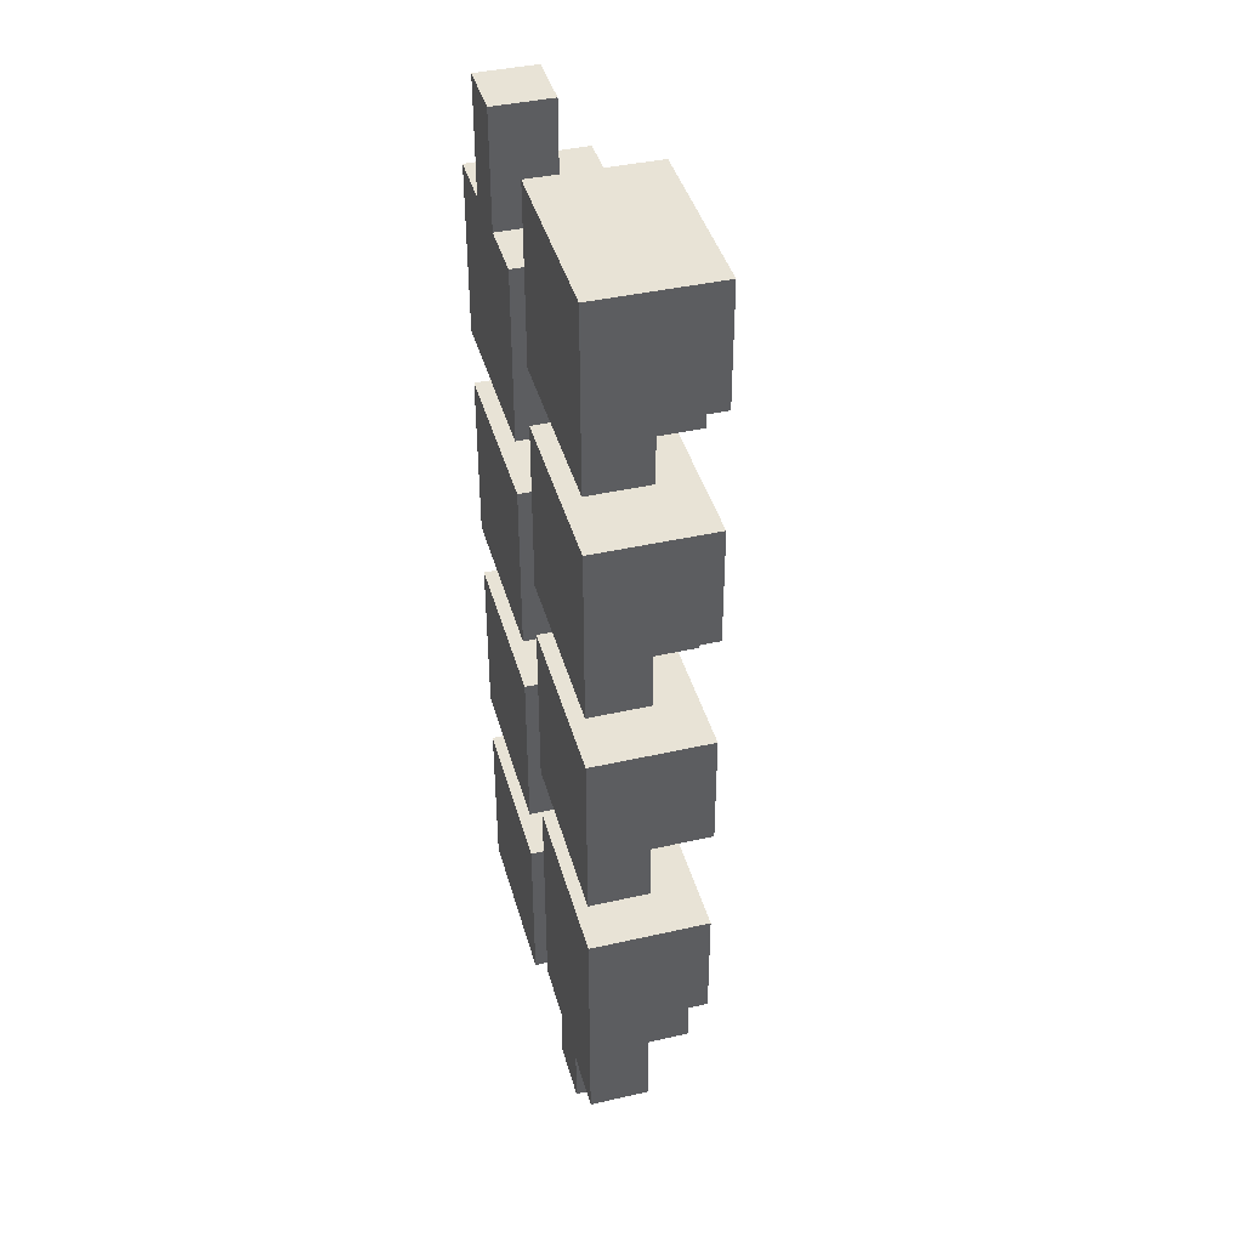
<metadata>
{"format":"obj","ext":"obj","renderer":"f3d","projection":"perspective","resolution":1024,"background":"white","views":[{"elev":41.5,"azim":74.6,"up":"+Z"}]}
</metadata>
<code>
o
v -0.4 0 0.7
v -0.4 0 0.6
v -0.4 0 0.4
v -0.4 0 0.3
v -0.4 0 0
v -0.4 0 -0.1
v -0.4 0 -0.4
v -0.4 0 -0.5
v -0.4 0 -0.8
v -0.4 0.1 0.3
v -0.4 0.1 0.1
v -0.4 0.1 0
v -0.4 0.1 -0.1
v -0.4 0.1 -0.3
v -0.4 0.1 -0.4
v -0.4 0.1 -0.5
v -0.4 0.1 -0.7
v -0.4 0.1 -0.8
v -0.4 0.2 0.7
v -0.4 0.2 0.6
v -0.4 0.2 0.5
v -0.4 0.2 0.3
v -0.4 0.2 0.1
v -0.4 0.2 -0.1
v -0.4 0.2 -0.3
v -0.4 0.2 -0.5
v -0.4 0.2 -0.7
v -0.4 0.3 0.6
v -0.4 0.3 0.5
v -0.4 0.3 0.4
v -0.3 0 0.9
v -0.3 0 0.7
v -0.3 0.1 0.9
v -0.3 0.1 0.7
v -0.3 0.1 0.1
v -0.3 0.1 0
v -0.3 0.1 -0.3
v -0.3 0.1 -0.4
v -0.3 0.1 -0.7
v -0.3 0.1 -0.8
v -0.3 0.2 0.1
v -0.3 0.2 0
v -0.3 0.2 -0.3
v -0.3 0.2 -0.4
v -0.3 0.2 -0.7
v -0.3 0.2 -0.8
v -5.96e-08 0 0.9
v -5.96e-08 0 0.6
v -5.96e-08 0 0.5
v -5.96e-08 0 0.2
v -5.96e-08 0 0.1
v -5.96e-08 0 -0.2
v -5.96e-08 0 -0.3
v -5.96e-08 0 -0.6
v -5.96e-08 0 -0.7
v -5.96e-08 0.1 0.9
v -5.96e-08 0.1 0.7
v -5.96e-08 0.1 0.6
v -5.96e-08 0.1 0.5
v -5.96e-08 0.1 0.3
v -5.96e-08 0.1 0.2
v -5.96e-08 0.1 0.1
v -5.96e-08 0.1 -0.1
v -5.96e-08 0.1 -0.2
v -5.96e-08 0.1 -0.3
v -5.96e-08 0.1 -0.5
v -5.96e-08 0.1 -0.6
v -5.96e-08 0.1 -0.7
v -5.96e-08 0.2 0.9
v -5.96e-08 0.2 0.7
v -5.96e-08 0.2 0.5
v -5.96e-08 0.2 0.3
v -5.96e-08 0.2 0.1
v -5.96e-08 0.2 -0.1
v -5.96e-08 0.2 -0.3
v -5.96e-08 0.2 -0.5
v 0.1 0 -0.7
v 0.1 0 -0.8
v 0.1 0.1 0.7
v 0.1 0.1 0.6
v 0.1 0.1 0.3
v 0.1 0.1 0.2
v 0.1 0.1 -0.1
v 0.1 0.1 -0.2
v 0.1 0.1 -0.5
v 0.1 0.1 -0.6
v 0.1 0.1 -0.7
v 0.1 0.1 -0.8
v 0.1 0.2 0.7
v 0.1 0.2 0.6
v 0.1 0.2 0.3
v 0.1 0.2 0.2
v 0.1 0.2 -0.1
v 0.1 0.2 -0.2
v 0.1 0.2 -0.5
v 0.1 0.2 -0.6
v 0.1 0.2 -0.7
v -0.2 0 0.9
v -0.2 0 0.7
v -0.2 0.1 0.9
v -0.2 0.1 0.7
v -0.2 0.1 0.1
v -0.2 0.1 0
v -0.2 0.1 -0.3
v -0.2 0.1 -0.4
v -0.2 0.1 -0.7
v -0.2 0.1 -0.8
v -0.2 0.2 0.1
v -0.2 0.2 0
v -0.2 0.2 -0.3
v -0.2 0.2 -0.4
v -0.2 0.2 -0.7
v -0.2 0.2 -0.8
v -0.1 0 0.7
v -0.1 0 0.6
v -0.1 0 0.4
v -0.1 0 0.3
v -0.1 0 0
v -0.1 0 -0.1
v -0.1 0 -0.4
v -0.1 0 -0.5
v -0.1 0 -0.8
v -0.1 0.1 0.3
v -0.1 0.1 0.1
v -0.1 0.1 0
v -0.1 0.1 -0.1
v -0.1 0.1 -0.3
v -0.1 0.1 -0.4
v -0.1 0.1 -0.5
v -0.1 0.1 -0.7
v -0.1 0.1 -0.8
v -0.1 0.2 0.7
v -0.1 0.2 0.6
v -0.1 0.2 0.5
v -0.1 0.2 0.3
v -0.1 0.2 0.1
v -0.1 0.2 -0.1
v -0.1 0.2 -0.3
v -0.1 0.2 -0.5
v -0.1 0.2 -0.7
v -0.1 0.3 0.6
v -0.1 0.3 0.5
v -0.1 0.3 0.4
v 0.2 0 -0.7
v 0.2 0 -0.8
v 0.2 0.1 0.7
v 0.2 0.1 0.6
v 0.2 0.1 0.3
v 0.2 0.1 0.2
v 0.2 0.1 -0.1
v 0.2 0.1 -0.2
v 0.2 0.1 -0.5
v 0.2 0.1 -0.6
v 0.2 0.1 -0.7
v 0.2 0.1 -0.8
v 0.2 0.2 0.7
v 0.2 0.2 0.6
v 0.2 0.2 0.3
v 0.2 0.2 0.2
v 0.2 0.2 -0.1
v 0.2 0.2 -0.2
v 0.2 0.2 -0.5
v 0.2 0.2 -0.6
v 0.2 0.2 -0.7
v 0.3 0 0.9
v 0.3 0 0.6
v 0.3 0 0.5
v 0.3 0 0.2
v 0.3 0 0.1
v 0.3 0 -0.2
v 0.3 0 -0.3
v 0.3 0 -0.6
v 0.3 0 -0.7
v 0.3 0.1 0.9
v 0.3 0.1 0.7
v 0.3 0.1 0.6
v 0.3 0.1 0.5
v 0.3 0.1 0.3
v 0.3 0.1 0.2
v 0.3 0.1 0.1
v 0.3 0.1 -0.1
v 0.3 0.1 -0.2
v 0.3 0.1 -0.3
v 0.3 0.1 -0.5
v 0.3 0.1 -0.6
v 0.3 0.1 -0.7
v 0.3 0.2 0.9
v 0.3 0.2 0.7
v 0.3 0.2 0.5
v 0.3 0.2 0.3
v 0.3 0.2 0.1
v 0.3 0.2 -0.1
v 0.3 0.2 -0.3
v 0.3 0.2 -0.5
v -0.3 0 0.9
v -0.3 0.1 0.9
v -0.2 0 0.9
v -0.2 0.1 0.9
v -5.96e-08 0 0.9
v -5.96e-08 0.1 0.9
v -5.96e-08 0.2 0.9
v 0.1 0 0.9
v 0.1 0.1 0.9
v 0.1 0.2 0.9
v 0.2 0 0.9
v 0.2 0.1 0.9
v 0.2 0.2 0.9
v 0.3 0 0.9
v 0.3 0.1 0.9
v 0.3 0.2 0.9
v -0.4 0 0.7
v -0.4 0.2 0.7
v -0.3 0 0.7
v -0.3 0.1 0.7
v -0.2 0 0.7
v -0.2 0.1 0.7
v -0.1 0 0.7
v -0.1 0.2 0.7
v -0.4 0.2 0.6
v -0.4 0.3 0.6
v -0.3 0.2 0.6
v -0.3 0.3 0.6
v -0.2 0.2 0.6
v -0.2 0.3 0.6
v -0.1 0.2 0.6
v -0.1 0.3 0.6
v -5.96e-08 0 0.5
v -5.96e-08 0.1 0.5
v -5.96e-08 0.2 0.5
v 0.1 0 0.5
v 0.1 0.1 0.5
v 0.1 0.2 0.5
v 0.2 0 0.5
v 0.2 0.1 0.5
v 0.2 0.2 0.5
v 0.3 0 0.5
v 0.3 0.1 0.5
v 0.3 0.2 0.5
v -0.4 0 0.3
v -0.4 0.1 0.3
v -0.4 0.2 0.3
v -0.3 0.1 0.3
v -0.3 0.2 0.3
v -0.2 0.1 0.3
v -0.2 0.2 0.3
v -0.1 0 0.3
v -0.1 0.1 0.3
v -0.1 0.2 0.3
v -5.96e-08 0 0.1
v -5.96e-08 0.1 0.1
v -5.96e-08 0.2 0.1
v 0.1 0.1 0.1
v 0.1 0.2 0.1
v 0.2 0.1 0.1
v 0.2 0.2 0.1
v 0.3 0 0.1
v 0.3 0.1 0.1
v 0.3 0.2 0.1
v -0.4 0 -0.1
v -0.4 0.1 -0.1
v -0.4 0.2 -0.1
v -0.3 0 -0.1
v -0.3 0.1 -0.1
v -0.3 0.2 -0.1
v -0.2 0 -0.1
v -0.2 0.1 -0.1
v -0.2 0.2 -0.1
v -0.1 0 -0.1
v -0.1 0.1 -0.1
v -0.1 0.2 -0.1
v -5.96e-08 0 -0.3
v -5.96e-08 0.1 -0.3
v -5.96e-08 0.2 -0.3
v 0.1 0 -0.3
v 0.1 0.1 -0.3
v 0.1 0.2 -0.3
v 0.2 0 -0.3
v 0.2 0.1 -0.3
v 0.2 0.2 -0.3
v 0.3 0 -0.3
v 0.3 0.1 -0.3
v 0.3 0.2 -0.3
v -0.4 0 -0.5
v -0.4 0.1 -0.5
v -0.4 0.2 -0.5
v -0.3 0.1 -0.5
v -0.3 0.2 -0.5
v -0.2 0.1 -0.5
v -0.2 0.2 -0.5
v -0.1 0 -0.5
v -0.1 0.1 -0.5
v -0.1 0.2 -0.5
v -5.96e-08 0.1 0.7
v -5.96e-08 0.2 0.7
v 0.1 0.1 0.7
v 0.1 0.2 0.7
v 0.2 0.1 0.7
v 0.2 0.2 0.7
v 0.3 0.1 0.7
v 0.3 0.2 0.7
v -5.96e-08 0 0.6
v -5.96e-08 0.1 0.6
v 0.1 0 0.6
v 0.1 0.1 0.6
v 0.1 0.2 0.6
v 0.2 0 0.6
v 0.2 0.1 0.6
v 0.2 0.2 0.6
v 0.3 0 0.6
v 0.3 0.1 0.6
v -0.4 0 0.4
v -0.4 0.3 0.4
v -0.1 0 0.4
v -0.1 0.3 0.4
v -5.96e-08 0.1 0.3
v -5.96e-08 0.2 0.3
v 0.1 0.1 0.3
v 0.1 0.2 0.3
v 0.2 0.1 0.3
v 0.2 0.2 0.3
v 0.3 0.1 0.3
v 0.3 0.2 0.3
v -5.96e-08 0 0.2
v -5.96e-08 0.1 0.2
v 0.1 0 0.2
v 0.1 0.1 0.2
v 0.1 0.2 0.2
v 0.2 0 0.2
v 0.2 0.1 0.2
v 0.2 0.2 0.2
v 0.3 0 0.2
v 0.3 0.1 0.2
v -0.4 0.1 0.1
v -0.4 0.2 0.1
v -0.3 0.1 0.1
v -0.3 0.2 0.1
v -0.2 0.1 0.1
v -0.2 0.2 0.1
v -0.1 0.1 0.1
v -0.1 0.2 0.1
v -0.4 0 0
v -0.4 0.1 0
v -0.3 0.1 0
v -0.3 0.2 0
v -0.2 0.1 0
v -0.2 0.2 0
v -0.1 0 0
v -0.1 0.1 0
v -5.96e-08 0.1 -0.1
v -5.96e-08 0.2 -0.1
v 0.1 0.1 -0.1
v 0.1 0.2 -0.1
v 0.2 0.1 -0.1
v 0.2 0.2 -0.1
v 0.3 0.1 -0.1
v 0.3 0.2 -0.1
v -5.96e-08 0 -0.2
v -5.96e-08 0.1 -0.2
v 0.1 0.1 -0.2
v 0.1 0.2 -0.2
v 0.2 0.1 -0.2
v 0.2 0.2 -0.2
v 0.3 0 -0.2
v 0.3 0.1 -0.2
v -0.4 0.1 -0.3
v -0.4 0.2 -0.3
v -0.3 0.1 -0.3
v -0.3 0.2 -0.3
v -0.2 0.1 -0.3
v -0.2 0.2 -0.3
v -0.1 0.1 -0.3
v -0.1 0.2 -0.3
v -0.4 0 -0.4
v -0.4 0.1 -0.4
v -0.3 0 -0.4
v -0.3 0.1 -0.4
v -0.3 0.2 -0.4
v -0.2 0 -0.4
v -0.2 0.1 -0.4
v -0.2 0.2 -0.4
v -0.1 0 -0.4
v -0.1 0.1 -0.4
v -5.96e-08 0.1 -0.5
v -5.96e-08 0.2 -0.5
v 0.1 0.1 -0.5
v 0.1 0.2 -0.5
v 0.2 0.1 -0.5
v 0.2 0.2 -0.5
v 0.3 0.1 -0.5
v 0.3 0.2 -0.5
v -0.4 0.1 -0.7
v -0.4 0.2 -0.7
v -0.3 0.1 -0.7
v -0.3 0.2 -0.7
v -0.2 0.1 -0.7
v -0.2 0.2 -0.7
v -0.1 0.1 -0.7
v -0.1 0.2 -0.7
v -5.96e-08 0 -0.7
v -5.96e-08 0.1 -0.7
v 0.1 0 -0.7
v 0.1 0.1 -0.7
v 0.1 0.2 -0.7
v 0.2 0 -0.7
v 0.2 0.1 -0.7
v 0.2 0.2 -0.7
v 0.3 0 -0.7
v 0.3 0.1 -0.7
v -0.4 0 -0.8
v -0.4 0.1 -0.8
v -0.3 0.1 -0.8
v -0.3 0.2 -0.8
v -0.2 0.1 -0.8
v -0.2 0.2 -0.8
v -0.1 0 -0.8
v -0.1 0.1 -0.8
v 0.1 0 -0.8
v 0.1 0.1 -0.8
v 0.2 0 -0.8
v 0.2 0.1 -0.8
v -0.3 0 0.9
v -0.2 0 0.9
v -5.96e-08 0 0.9
v 0.1 0 0.9
v 0.2 0 0.9
v 0.3 0 0.9
v -0.4 0 0.7
v -0.3 0 0.7
v -0.2 0 0.7
v -0.1 0 0.7
v -0.4 0 0.6
v -0.3 0 0.6
v -0.2 0 0.6
v -0.1 0 0.6
v -5.96e-08 0 0.6
v 0.1 0 0.6
v 0.2 0 0.6
v 0.3 0 0.6
v -5.96e-08 0 0.5
v 0.1 0 0.5
v 0.2 0 0.5
v 0.3 0 0.5
v -0.4 0 0.4
v -0.1 0 0.4
v -0.4 0 0.3
v -0.1 0 0.3
v -5.96e-08 0 0.2
v 0.1 0 0.2
v 0.2 0 0.2
v 0.3 0 0.2
v -5.96e-08 0 0.1
v 0.3 0 0.1
v -0.4 0 0
v -0.1 0 0
v -0.4 0 -0.1
v -0.3 0 -0.1
v -0.2 0 -0.1
v -0.1 0 -0.1
v -5.96e-08 0 -0.2
v 0.3 0 -0.2
v -5.96e-08 0 -0.3
v 0.1 0 -0.3
v 0.2 0 -0.3
v 0.3 0 -0.3
v -0.4 0 -0.4
v -0.3 0 -0.4
v -0.2 0 -0.4
v -0.1 0 -0.4
v -0.4 0 -0.5
v -0.1 0 -0.5
v -5.96e-08 0 -0.6
v 0.1 0 -0.6
v 0.2 0 -0.6
v 0.3 0 -0.6
v -5.96e-08 0 -0.7
v 0.1 0 -0.7
v 0.2 0 -0.7
v 0.3 0 -0.7
v -0.4 0 -0.8
v -0.1 0 -0.8
v 0.1 0 -0.8
v 0.2 0 -0.8
v -0.3 0.1 0.9
v -0.2 0.1 0.9
v -0.3 0.1 0.7
v -0.2 0.1 0.7
v -5.96e-08 0.1 0.7
v 0.1 0.1 0.7
v 0.2 0.1 0.7
v 0.3 0.1 0.7
v -5.96e-08 0.1 0.6
v 0.1 0.1 0.6
v 0.2 0.1 0.6
v 0.3 0.1 0.6
v -5.96e-08 0.1 0.3
v 0.1 0.1 0.3
v 0.2 0.1 0.3
v 0.3 0.1 0.3
v -5.96e-08 0.1 0.2
v 0.1 0.1 0.2
v 0.2 0.1 0.2
v 0.3 0.1 0.2
v -0.4 0.1 0.1
v -0.3 0.1 0.1
v -0.2 0.1 0.1
v -0.1 0.1 0.1
v -0.4 0.1 0
v -0.3 0.1 0
v -0.2 0.1 0
v -0.1 0.1 0
v -5.96e-08 0.1 -0.1
v 0.1 0.1 -0.1
v 0.2 0.1 -0.1
v 0.3 0.1 -0.1
v -5.96e-08 0.1 -0.2
v 0.1 0.1 -0.2
v 0.2 0.1 -0.2
v 0.3 0.1 -0.2
v -0.4 0.1 -0.3
v -0.3 0.1 -0.3
v -0.2 0.1 -0.3
v -0.1 0.1 -0.3
v -0.4 0.1 -0.4
v -0.3 0.1 -0.4
v -0.2 0.1 -0.4
v -0.1 0.1 -0.4
v -5.96e-08 0.1 -0.5
v 0.1 0.1 -0.5
v 0.2 0.1 -0.5
v 0.3 0.1 -0.5
v -5.96e-08 0.1 -0.6
v 0.1 0.1 -0.6
v 0.2 0.1 -0.6
v 0.3 0.1 -0.6
v -0.4 0.1 -0.7
v -0.3 0.1 -0.7
v -0.2 0.1 -0.7
v -0.1 0.1 -0.7
v -5.96e-08 0.1 -0.7
v 0.1 0.1 -0.7
v 0.2 0.1 -0.7
v 0.3 0.1 -0.7
v -0.4 0.1 -0.8
v -0.3 0.1 -0.8
v -0.2 0.1 -0.8
v -0.1 0.1 -0.8
v 0.1 0.1 -0.8
v 0.2 0.1 -0.8
v -5.96e-08 0.2 0.9
v 0.1 0.2 0.9
v 0.2 0.2 0.9
v 0.3 0.2 0.9
v -0.4 0.2 0.7
v -0.1 0.2 0.7
v -5.96e-08 0.2 0.7
v 0.1 0.2 0.7
v 0.2 0.2 0.7
v 0.3 0.2 0.7
v -0.4 0.2 0.6
v -0.3 0.2 0.6
v -0.2 0.2 0.6
v -0.1 0.2 0.6
v 0.1 0.2 0.6
v 0.2 0.2 0.6
v -5.96e-08 0.2 0.5
v 0.1 0.2 0.5
v 0.2 0.2 0.5
v 0.3 0.2 0.5
v -0.4 0.2 0.3
v -0.3 0.2 0.3
v -0.2 0.2 0.3
v -0.1 0.2 0.3
v -5.96e-08 0.2 0.3
v 0.1 0.2 0.3
v 0.2 0.2 0.3
v 0.3 0.2 0.3
v 0.1 0.2 0.2
v 0.2 0.2 0.2
v -0.4 0.2 0.1
v -0.3 0.2 0.1
v -0.2 0.2 0.1
v -0.1 0.2 0.1
v -5.96e-08 0.2 0.1
v 0.1 0.2 0.1
v 0.2 0.2 0.1
v 0.3 0.2 0.1
v -0.3 0.2 0
v -0.2 0.2 0
v -0.4 0.2 -0.1
v -0.3 0.2 -0.1
v -0.2 0.2 -0.1
v -0.1 0.2 -0.1
v -5.96e-08 0.2 -0.1
v 0.1 0.2 -0.1
v 0.2 0.2 -0.1
v 0.3 0.2 -0.1
v 0.1 0.2 -0.2
v 0.2 0.2 -0.2
v -0.4 0.2 -0.3
v -0.3 0.2 -0.3
v -0.2 0.2 -0.3
v -0.1 0.2 -0.3
v -5.96e-08 0.2 -0.3
v 0.1 0.2 -0.3
v 0.2 0.2 -0.3
v 0.3 0.2 -0.3
v -0.3 0.2 -0.4
v -0.2 0.2 -0.4
v -0.4 0.2 -0.5
v -0.3 0.2 -0.5
v -0.2 0.2 -0.5
v -0.1 0.2 -0.5
v -5.96e-08 0.2 -0.5
v 0.1 0.2 -0.5
v 0.2 0.2 -0.5
v 0.3 0.2 -0.5
v 0.1 0.2 -0.6
v 0.2 0.2 -0.6
v -0.4 0.2 -0.7
v -0.3 0.2 -0.7
v -0.2 0.2 -0.7
v -0.1 0.2 -0.7
v 0.1 0.2 -0.7
v 0.2 0.2 -0.7
v -0.3 0.2 -0.8
v -0.2 0.2 -0.8
v -0.4 0.3 0.6
v -0.3 0.3 0.6
v -0.2 0.3 0.6
v -0.1 0.3 0.6
v -0.4 0.3 0.5
v -0.3 0.3 0.5
v -0.2 0.3 0.5
v -0.1 0.3 0.5
v -0.4 0.3 0.4
v -0.1 0.3 0.4
f 10 5 4
f 11 5 10
f 12 5 11
f 13 7 6
f 14 7 13
f 15 7 14
f 16 9 8
f 17 9 16
f 18 9 17
f 19 2 1
f 20 3 2
f 20 2 19
f 21 3 20
f 22 11 10
f 23 11 22
f 24 14 13
f 25 14 24
f 26 17 16
f 27 17 26
f 28 21 20
f 29 3 21
f 29 21 28
f 30 3 29
f 33 32 31
f 34 32 33
f 41 36 35
f 42 36 41
f 43 38 37
f 44 38 43
f 45 40 39
f 46 40 45
f 56 48 47
f 57 48 56
f 58 48 57
f 59 50 49
f 60 50 59
f 61 50 60
f 62 52 51
f 63 52 62
f 64 52 63
f 65 54 53
f 66 54 65
f 67 55 54
f 67 54 66
f 68 55 67
f 69 57 56
f 70 57 69
f 71 60 59
f 72 60 71
f 73 63 62
f 74 63 73
f 75 66 65
f 76 66 75
f 87 78 77
f 88 78 87
f 89 80 79
f 90 80 89
f 91 82 81
f 92 82 91
f 93 84 83
f 94 84 93
f 95 86 85
f 96 87 86
f 96 86 95
f 97 87 96
f 98 99 100
f 100 99 101
f 102 103 108
f 108 103 109
f 104 105 110
f 110 105 111
f 106 107 112
f 112 107 113
f 117 118 123
f 123 118 124
f 124 118 125
f 119 120 126
f 126 120 127
f 127 120 128
f 121 122 129
f 129 122 130
f 130 122 131
f 114 115 132
f 115 116 133
f 132 115 133
f 133 116 134
f 123 124 135
f 135 124 136
f 126 127 137
f 137 127 138
f 129 130 139
f 139 130 140
f 133 134 141
f 134 116 142
f 141 134 142
f 142 116 143
f 144 145 154
f 154 145 155
f 146 147 156
f 156 147 157
f 148 149 158
f 158 149 159
f 150 151 160
f 160 151 161
f 152 153 162
f 153 154 163
f 162 153 163
f 163 154 164
f 165 166 174
f 174 166 175
f 175 166 176
f 167 168 177
f 177 168 178
f 178 168 179
f 169 170 180
f 180 170 181
f 181 170 182
f 171 172 183
f 183 172 184
f 172 173 185
f 184 172 185
f 185 173 186
f 174 175 187
f 187 175 188
f 177 178 189
f 189 178 190
f 180 181 191
f 191 181 192
f 183 184 193
f 193 184 194
f 197 196 195
f 198 196 197
f 202 200 199
f 203 201 200
f 203 200 202
f 204 201 203
f 205 203 202
f 206 204 203
f 206 203 205
f 207 204 206
f 208 206 205
f 209 207 206
f 209 206 208
f 210 207 209
f 213 212 211
f 214 212 213
f 216 212 214
f 217 216 215
f 218 212 216
f 218 216 217
f 221 220 219
f 222 220 221
f 223 222 221
f 224 222 223
f 225 224 223
f 226 224 225
f 230 228 227
f 231 229 228
f 231 228 230
f 232 229 231
f 233 231 230
f 234 232 231
f 234 231 233
f 235 232 234
f 236 234 233
f 237 235 234
f 237 234 236
f 238 235 237
f 242 240 239
f 242 241 240
f 243 241 242
f 244 242 239
f 244 243 242
f 245 243 244
f 246 244 239
f 247 245 244
f 247 244 246
f 248 245 247
f 252 250 249
f 252 251 250
f 253 251 252
f 254 252 249
f 254 253 252
f 255 253 254
f 256 254 249
f 257 255 254
f 257 254 256
f 258 255 257
f 262 260 259
f 263 261 260
f 263 260 262
f 264 261 263
f 265 263 262
f 266 264 263
f 266 263 265
f 267 264 266
f 268 266 265
f 269 267 266
f 269 266 268
f 270 267 269
f 274 272 271
f 275 273 272
f 275 272 274
f 276 273 275
f 277 275 274
f 278 276 275
f 278 275 277
f 279 276 278
f 280 278 277
f 281 279 278
f 281 278 280
f 282 279 281
f 286 284 283
f 286 285 284
f 287 285 286
f 288 286 283
f 288 287 286
f 289 287 288
f 290 288 283
f 291 289 288
f 291 288 290
f 292 289 291
f 293 294 295
f 295 294 296
f 297 298 299
f 299 298 300
f 301 302 303
f 303 302 304
f 303 304 306
f 304 305 307
f 306 304 307
f 307 305 308
f 306 307 309
f 309 307 310
f 311 312 313
f 313 312 314
f 315 316 317
f 317 316 318
f 319 320 321
f 321 320 322
f 323 324 325
f 325 324 326
f 325 326 328
f 326 327 329
f 328 326 329
f 329 327 330
f 328 329 331
f 331 329 332
f 333 334 335
f 335 334 336
f 337 338 339
f 339 338 340
f 341 342 343
f 341 343 345
f 343 344 345
f 345 344 346
f 341 345 347
f 347 345 348
f 349 350 351
f 351 350 352
f 353 354 355
f 355 354 356
f 357 358 359
f 357 359 361
f 359 360 361
f 361 360 362
f 357 361 363
f 363 361 364
f 365 366 367
f 367 366 368
f 369 370 371
f 371 370 372
f 373 374 375
f 375 374 376
f 375 376 378
f 376 377 379
f 378 376 379
f 379 377 380
f 378 379 381
f 381 379 382
f 383 384 385
f 385 384 386
f 387 388 389
f 389 388 390
f 391 392 393
f 393 392 394
f 395 396 397
f 397 396 398
f 399 400 401
f 401 400 402
f 402 403 405
f 405 403 406
f 404 405 407
f 407 405 408
f 409 410 411
f 409 411 413
f 411 412 413
f 413 412 414
f 409 413 415
f 415 413 416
f 417 418 419
f 419 418 420
f 428 422 421
f 429 422 428
f 431 428 427
f 432 429 428
f 432 428 431
f 433 430 429
f 433 429 432
f 434 430 433
f 435 424 423
f 436 425 424
f 436 424 435
f 437 426 425
f 437 425 436
f 438 426 437
f 443 434 433
f 443 432 431
f 443 433 432
f 444 434 443
f 447 440 439
f 448 441 440
f 448 440 447
f 449 442 441
f 449 441 448
f 450 442 449
f 453 446 445
f 454 446 453
f 459 452 451
f 460 452 459
f 465 456 455
f 466 457 456
f 466 456 465
f 467 458 457
f 467 457 466
f 468 458 467
f 471 462 461
f 472 463 462
f 472 462 471
f 473 464 463
f 473 463 472
f 474 464 473
f 475 472 471
f 475 473 472
f 476 473 475
f 477 474 473
f 477 473 476
f 478 474 477
f 479 470 469
f 480 470 479
f 481 477 476
f 482 477 481
f 483 484 485
f 485 484 486
f 487 488 491
f 491 488 492
f 489 490 493
f 493 490 494
f 495 496 499
f 499 496 500
f 497 498 501
f 501 498 502
f 503 504 507
f 507 504 508
f 505 506 509
f 509 506 510
f 511 512 515
f 515 512 516
f 513 514 517
f 517 514 518
f 519 520 523
f 523 520 524
f 521 522 525
f 525 522 526
f 527 528 531
f 531 528 532
f 529 530 533
f 533 530 534
f 531 532 539
f 539 532 540
f 533 534 541
f 541 534 542
f 535 536 543
f 543 536 544
f 537 538 545
f 545 538 546
f 540 541 547
f 547 541 548
f 549 550 555
f 550 551 556
f 555 550 556
f 551 552 557
f 556 551 557
f 557 552 558
f 553 554 559
f 559 554 560
f 560 554 561
f 561 554 562
f 556 557 563
f 563 557 564
f 565 566 573
f 566 567 574
f 573 566 574
f 567 568 575
f 574 567 575
f 575 568 576
f 574 575 577
f 577 575 578
f 569 570 579
f 570 571 580
f 579 570 580
f 571 572 581
f 580 571 581
f 581 572 582
f 580 581 587
f 587 581 588
f 583 584 593
f 584 585 594
f 593 584 594
f 585 586 595
f 594 585 595
f 595 586 596
f 594 595 597
f 597 595 598
f 589 590 599
f 590 591 600
f 599 590 600
f 591 592 601
f 600 591 601
f 601 592 602
f 600 601 607
f 607 601 608
f 603 604 613
f 604 605 614
f 613 604 614
f 605 606 615
f 614 605 615
f 615 606 616
f 614 615 617
f 617 615 618
f 609 610 619
f 610 611 620
f 619 610 620
f 611 612 621
f 620 611 621
f 621 612 622
f 617 618 623
f 623 618 624
f 620 621 625
f 625 621 626
f 627 628 631
f 628 629 632
f 631 628 632
f 629 630 633
f 632 629 633
f 633 630 634
f 631 632 635
f 632 633 635
f 633 634 635
f 635 634 636

</code>
